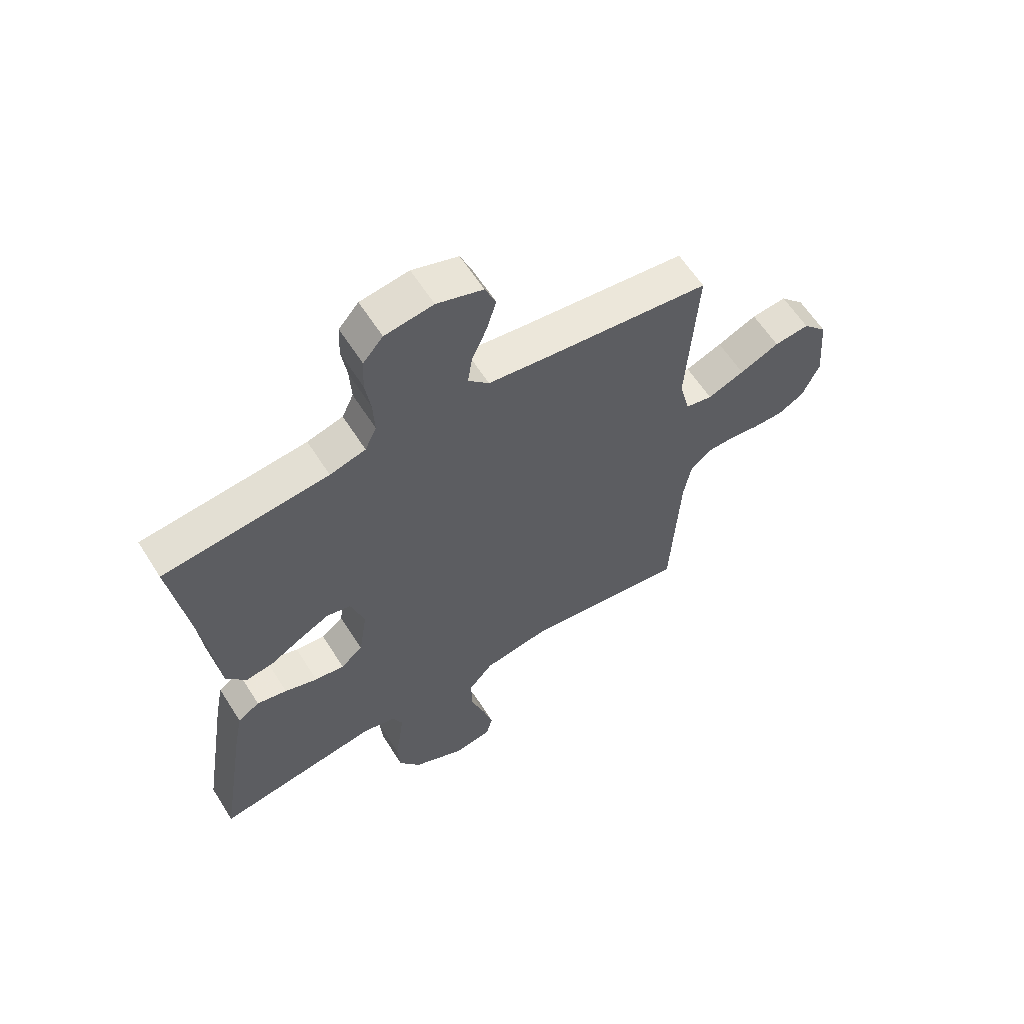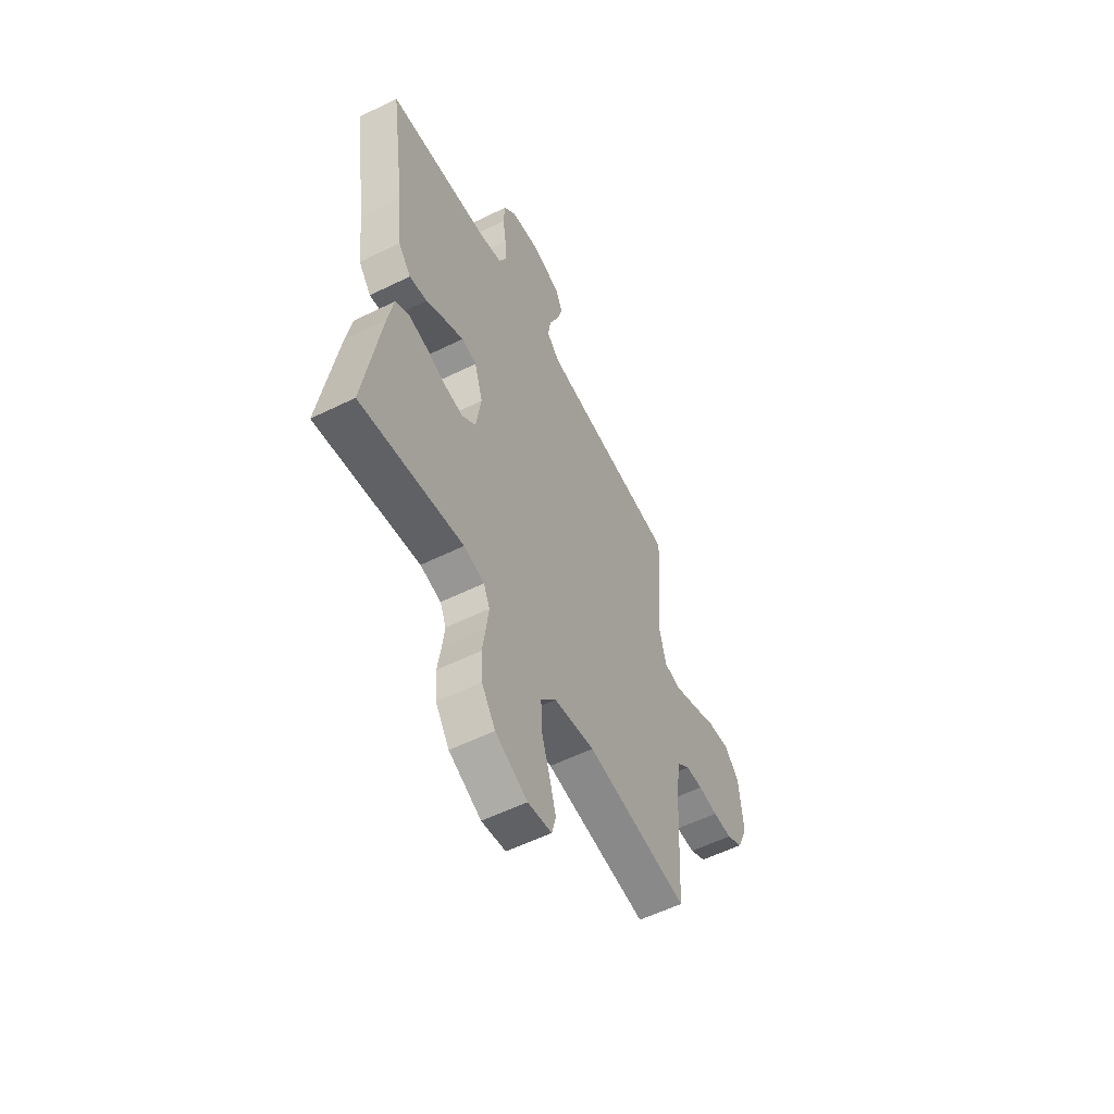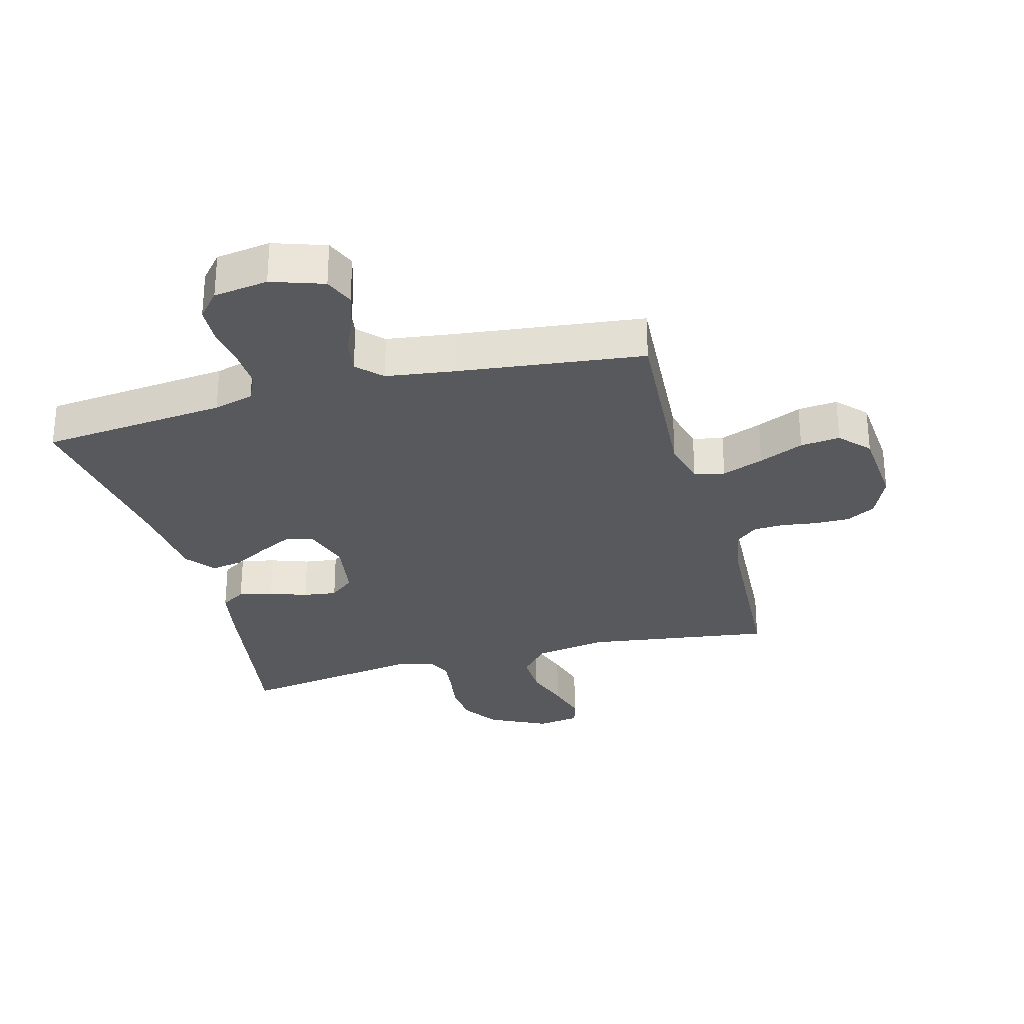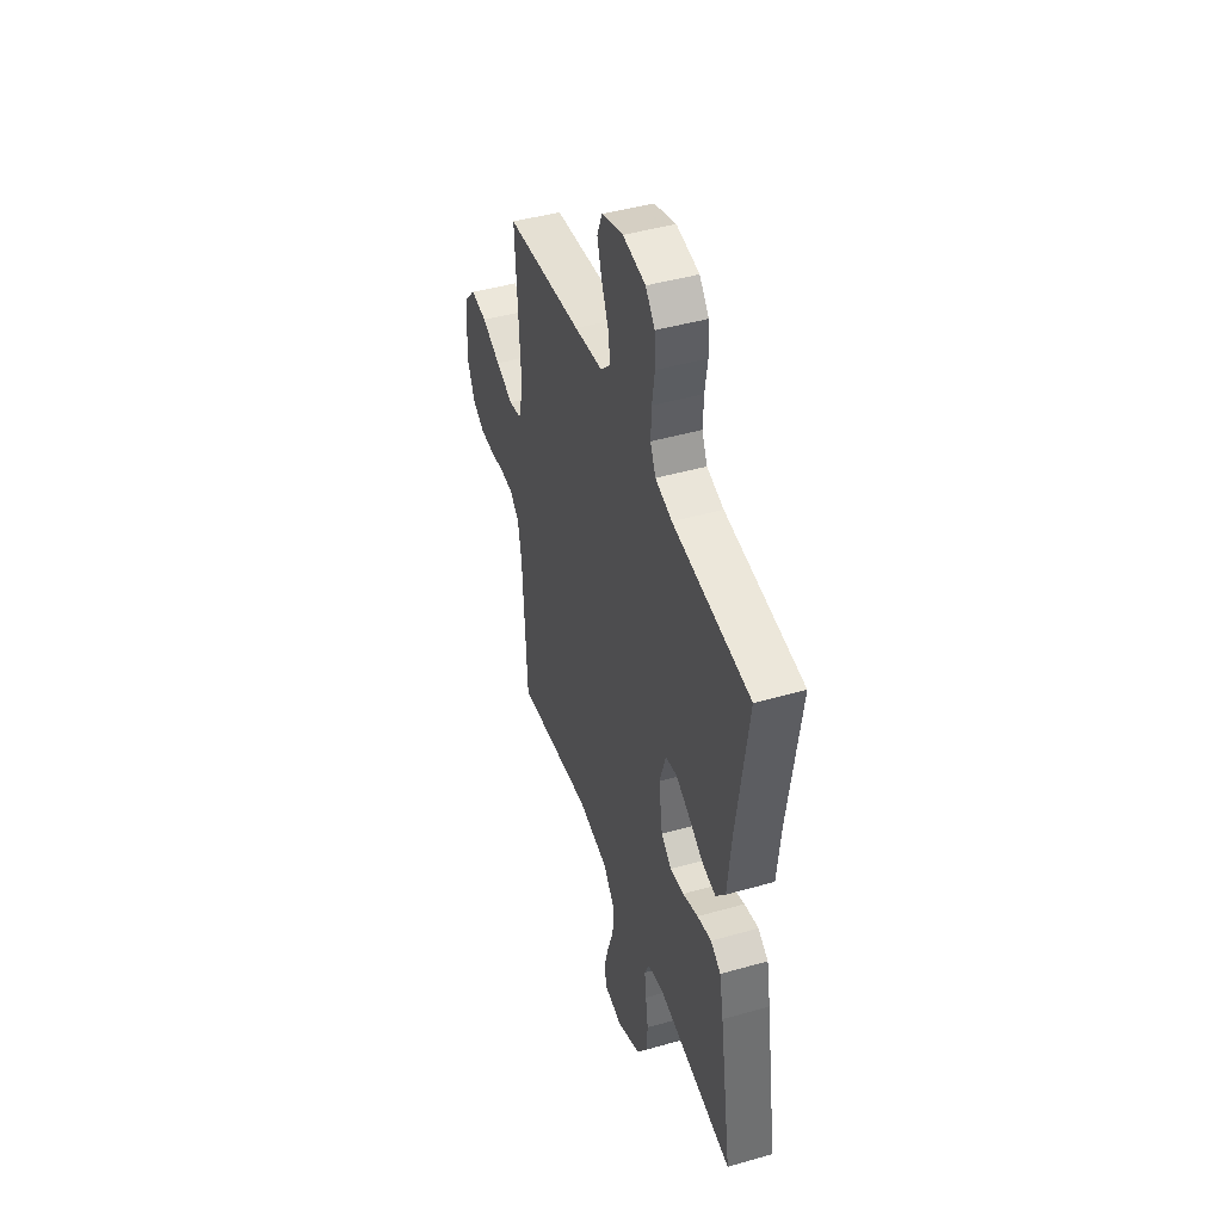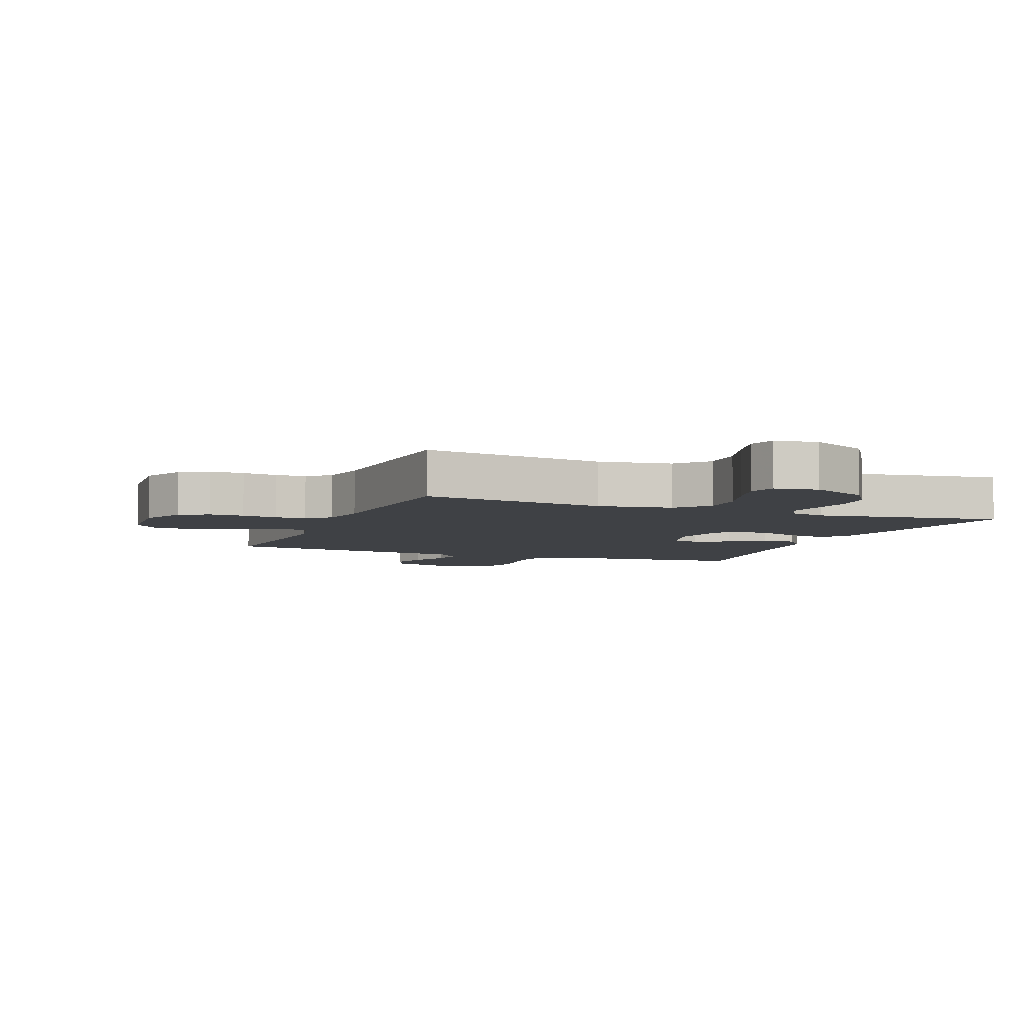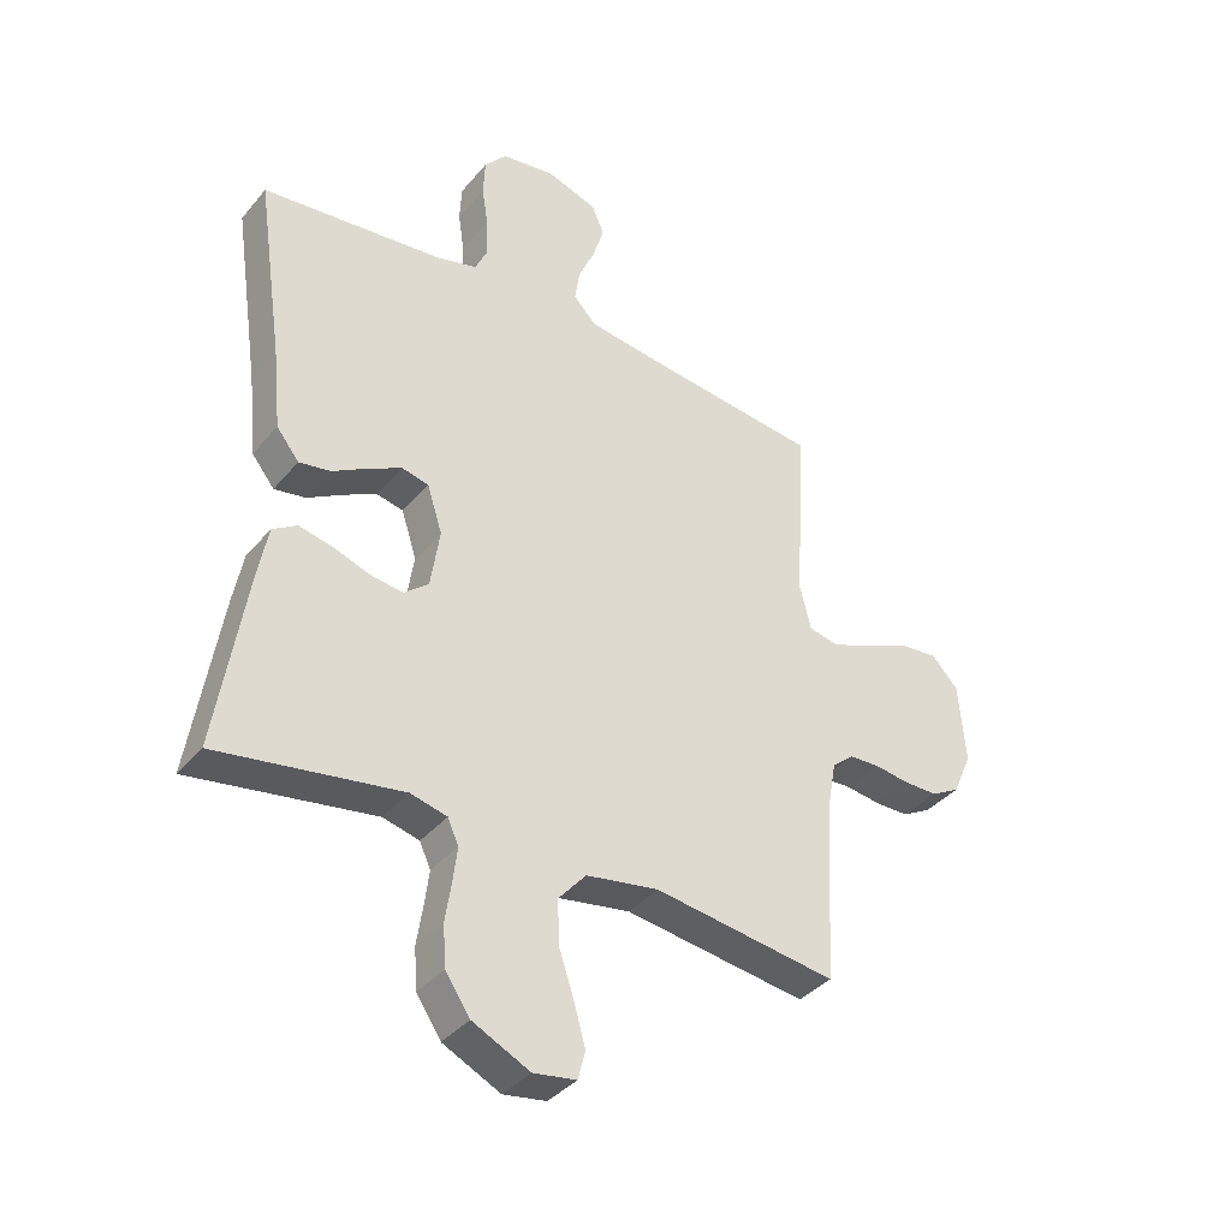
<metadata>
{"format":"obj","ext":"obj","renderer":"f3d","projection":"perspective","resolution":1024,"background":"white","views":[{"elev":61.0,"azim":-32.3,"up":"+Z"},{"elev":-56.5,"azim":-62.8,"up":"+Z"},{"elev":-29.4,"azim":15.0,"up":"+Y"},{"elev":45.3,"azim":-108.2,"up":"+Z"},{"elev":-5.5,"azim":158.1,"up":"+Y"},{"elev":-37.6,"azim":-34.9,"up":"+Z"}]}
</metadata>
<code>
v 0.5 0.07 0.5
v 0.481 0.07 0.2
v 0.5 0.07 0.124
v 0.549 0.07 0.114
v 0.616 0.07 0.14
v 0.688 0.07 0.172
v 0.752 0.07 0.179
v 0.796 0.07 0.132
v 0.807 0.07 0
v 0.776 0.07 -0.071
v 0.729 0.07 -0.097
v 0.673 0.07 -0.097
v 0.616 0.07 -0.089
v 0.566 0.07 -0.091
v 0.53 0.07 -0.122
v 0.516 0.07 -0.2
v 0.5 0.07 -0.5
v 0.2 0.07 -0.458
v 0.081 0.07 -0.478
v 0.036 0.07 -0.53
v 0.038 0.07 -0.601
v 0.063 0.07 -0.676
v 0.082 0.07 -0.744
v 0.07 0.07 -0.79
v 0 0.07 -0.801
v -0.094 0.07 -0.755
v -0.134 0.07 -0.695
v -0.139 0.07 -0.629
v -0.129 0.07 -0.563
v -0.122 0.07 -0.507
v -0.14 0.07 -0.467
v -0.2 0.07 -0.452
v -0.5 0.07 -0.5
v -0.452 0.07 -0.2
v -0.436 0.07 -0.116
v -0.396 0.07 -0.091
v -0.341 0.07 -0.103
v -0.281 0.07 -0.124
v -0.227 0.07 -0.131
v -0.187 0.07 -0.098
v -0.172 0.07 0
v -0.197 0.07 0.078
v -0.241 0.07 0.088
v -0.296 0.07 0.06
v -0.353 0.07 0.027
v -0.405 0.07 0.018
v -0.442 0.07 0.065
v -0.456 0.07 0.2
v -0.5 0.07 0.5
v -0.2 0.07 0.531
v -0.135 0.07 0.549
v -0.114 0.07 0.594
v -0.117 0.07 0.657
v -0.127 0.07 0.723
v -0.124 0.07 0.784
v -0.088 0.07 0.826
v 0 0.07 0.839
v 0.084 0.07 0.811
v 0.104 0.07 0.763
v 0.086 0.07 0.704
v 0.059 0.07 0.643
v 0.051 0.07 0.589
v 0.089 0.07 0.55
v 0.2 0.07 0.535
v 0.5 0 0.5
v 0.481 0 0.2
v 0.5 0 0.124
v 0.549 0 0.114
v 0.616 0 0.14
v 0.688 0 0.172
v 0.752 0 0.179
v 0.796 0 0.132
v 0.807 0 0
v 0.776 0 -0.071
v 0.729 0 -0.097
v 0.673 0 -0.097
v 0.616 0 -0.089
v 0.566 0 -0.091
v 0.53 0 -0.122
v 0.516 0 -0.2
v 0.5 0 -0.5
v 0.2 0 -0.458
v 0.081 0 -0.478
v 0.036 0 -0.53
v 0.038 0 -0.601
v 0.063 0 -0.676
v 0.082 0 -0.744
v 0.07 0 -0.79
v 0 0 -0.801
v -0.094 0 -0.755
v -0.134 0 -0.695
v -0.139 0 -0.629
v -0.129 0 -0.563
v -0.122 0 -0.507
v -0.14 0 -0.467
v -0.2 0 -0.452
v -0.5 0 -0.5
v -0.452 0 -0.2
v -0.436 0 -0.116
v -0.396 0 -0.091
v -0.341 0 -0.103
v -0.281 0 -0.124
v -0.227 0 -0.131
v -0.187 0 -0.098
v -0.172 0 0
v -0.197 0 0.078
v -0.241 0 0.088
v -0.296 0 0.06
v -0.353 0 0.027
v -0.405 0 0.018
v -0.442 0 0.065
v -0.456 0 0.2
v -0.5 0 0.5
v -0.2 0 0.531
v -0.135 0 0.549
v -0.114 0 0.594
v -0.117 0 0.657
v -0.127 0 0.723
v -0.124 0 0.784
v -0.088 0 0.826
v 0 0 0.839
v 0.084 0 0.811
v 0.104 0 0.763
v 0.086 0 0.704
v 0.059 0 0.643
v 0.051 0 0.589
v 0.089 0 0.55
v 0.2 0 0.535
f 58 59 60 61
f 56 57 58 61
f 56 61 62
f 53 54 55 56
f 52 53 56 62
f 51 52 62 63
f 48 49 50
f 44 45 46 47
f 43 44 47 48
f 42 43 48 50
f 35 36 37 38
f 35 38 39
f 32 33 34 35
f 31 32 35 39
f 30 31 39 40
f 26 27 28 29
f 26 29 30
f 25 26 30
f 21 22 23 24
f 21 24 25 30
f 16 17 18
f 15 16 18 19
f 14 15 19
f 10 11 12 13
f 10 13 14
f 9 10 14
f 8 9 14
f 5 6 7 8
f 4 5 8 14
f 3 4 14 19
f 64 1 2
f 41 42 50 51
f 41 51 63 64
f 20 21 30 40
f 20 40 41 64
f 19 20 64
f 2 3 19 64
f 125 124 123 122
f 125 122 121 120
f 126 125 120
f 120 119 118 117
f 126 120 117 116
f 127 126 116 115
f 114 113 112
f 111 110 109 108
f 112 111 108 107
f 114 112 107 106
f 102 101 100 99
f 103 102 99
f 99 98 97 96
f 103 99 96 95
f 104 103 95 94
f 93 92 91 90
f 94 93 90
f 94 90 89
f 88 87 86 85
f 94 89 88 85
f 82 81 80
f 83 82 80 79
f 83 79 78
f 77 76 75 74
f 78 77 74
f 78 74 73
f 78 73 72
f 72 71 70 69
f 78 72 69 68
f 83 78 68 67
f 66 65 128
f 115 114 106 105
f 128 127 115 105
f 104 94 85 84
f 128 105 104 84
f 128 84 83
f 128 83 67 66
f 1 65 66 2
f 2 66 67 3
f 3 67 68 4
f 4 68 69 5
f 5 69 70 6
f 6 70 71 7
f 7 71 72 8
f 8 72 73 9
f 9 73 74 10
f 10 74 75 11
f 11 75 76 12
f 12 76 77 13
f 13 77 78 14
f 14 78 79 15
f 15 79 80 16
f 16 80 81 17
f 17 81 82 18
f 18 82 83 19
f 19 83 84 20
f 20 84 85 21
f 21 85 86 22
f 22 86 87 23
f 23 87 88 24
f 24 88 89 25
f 25 89 90 26
f 26 90 91 27
f 27 91 92 28
f 28 92 93 29
f 29 93 94 30
f 30 94 95 31
f 31 95 96 32
f 32 96 97 33
f 33 97 98 34
f 34 98 99 35
f 35 99 100 36
f 36 100 101 37
f 37 101 102 38
f 38 102 103 39
f 39 103 104 40
f 40 104 105 41
f 41 105 106 42
f 42 106 107 43
f 43 107 108 44
f 44 108 109 45
f 45 109 110 46
f 46 110 111 47
f 47 111 112 48
f 48 112 113 49
f 49 113 114 50
f 50 114 115 51
f 51 115 116 52
f 52 116 117 53
f 53 117 118 54
f 54 118 119 55
f 55 119 120 56
f 56 120 121 57
f 57 121 122 58
f 58 122 123 59
f 59 123 124 60
f 60 124 125 61
f 61 125 126 62
f 62 126 127 63
f 63 127 128 64
f 64 128 65 1

</code>
